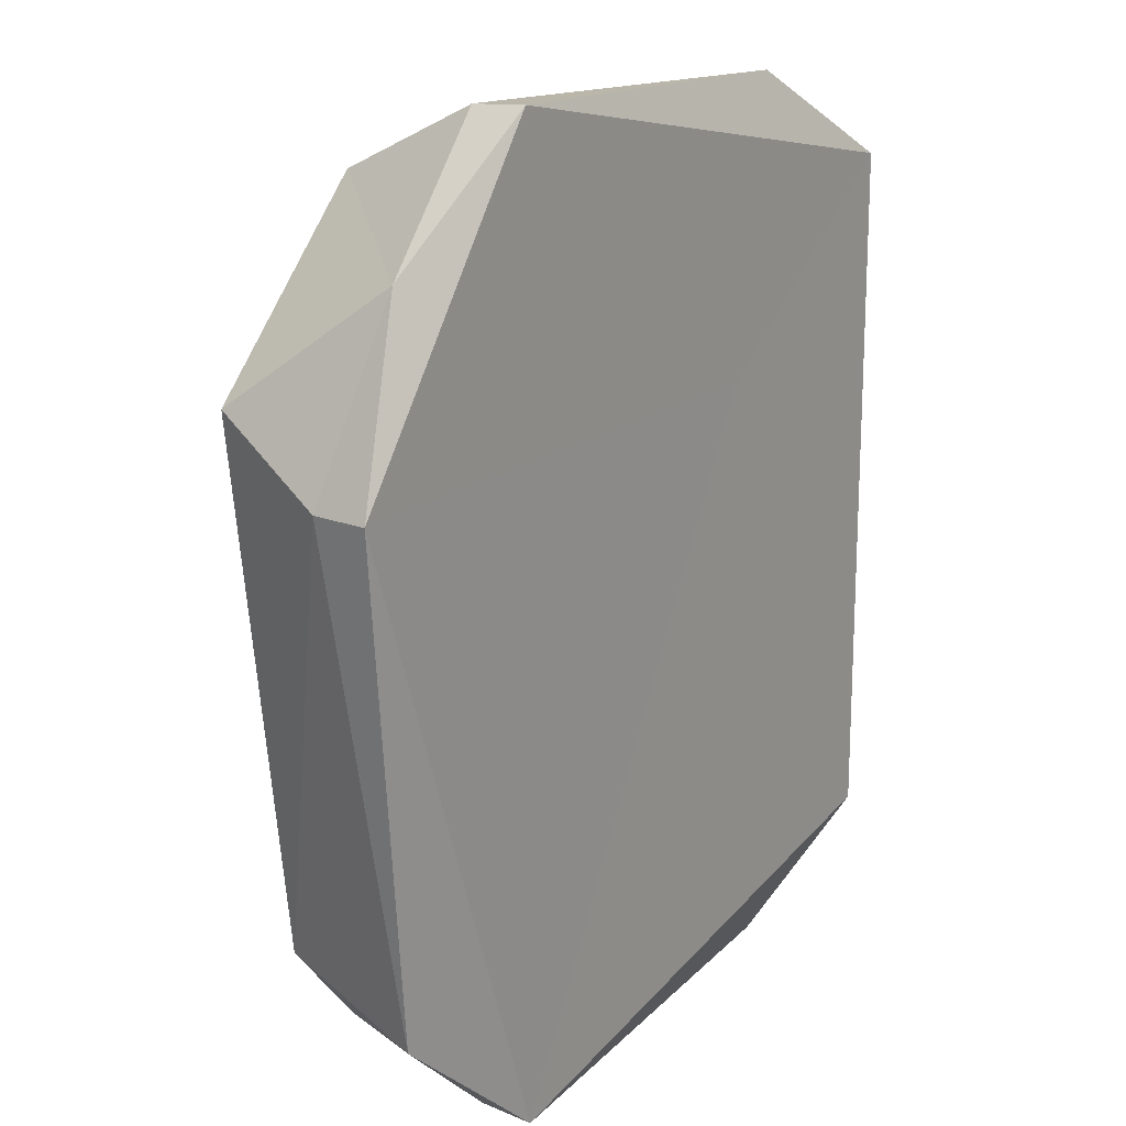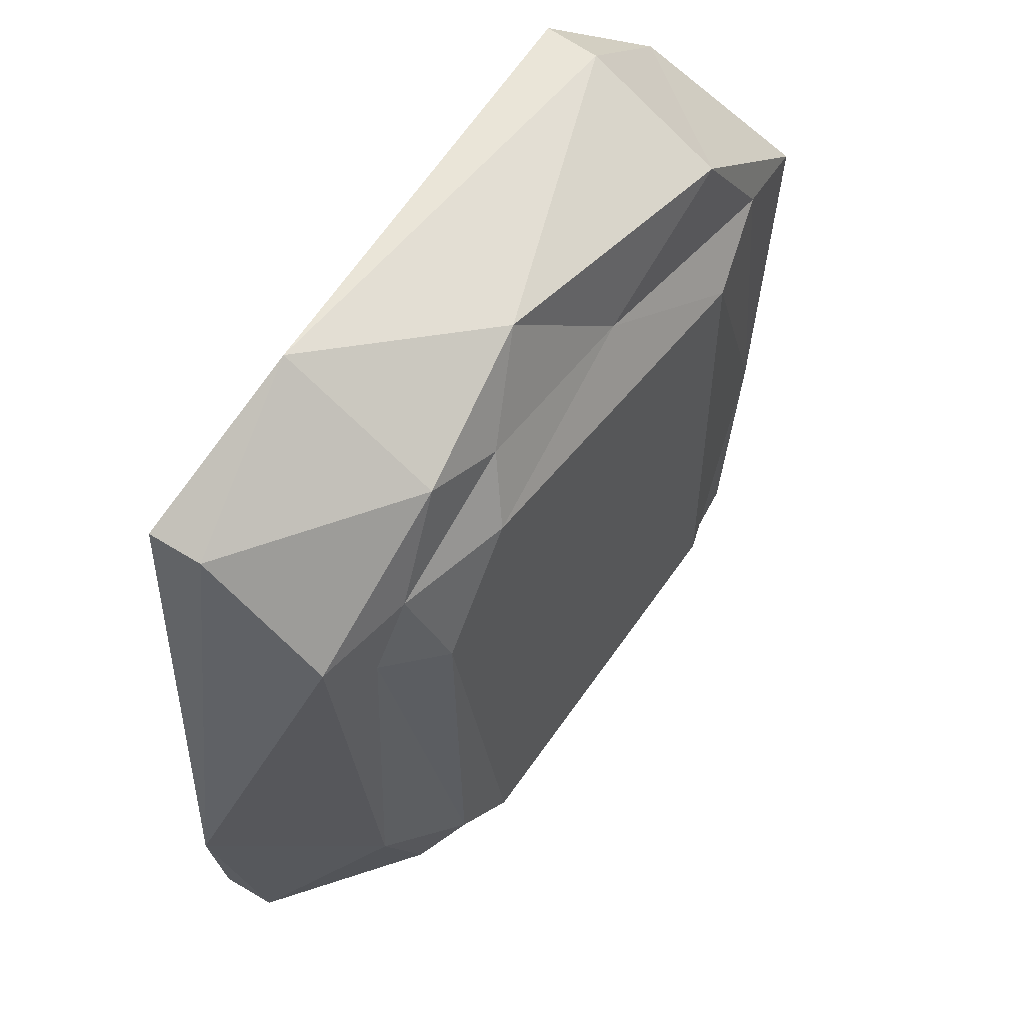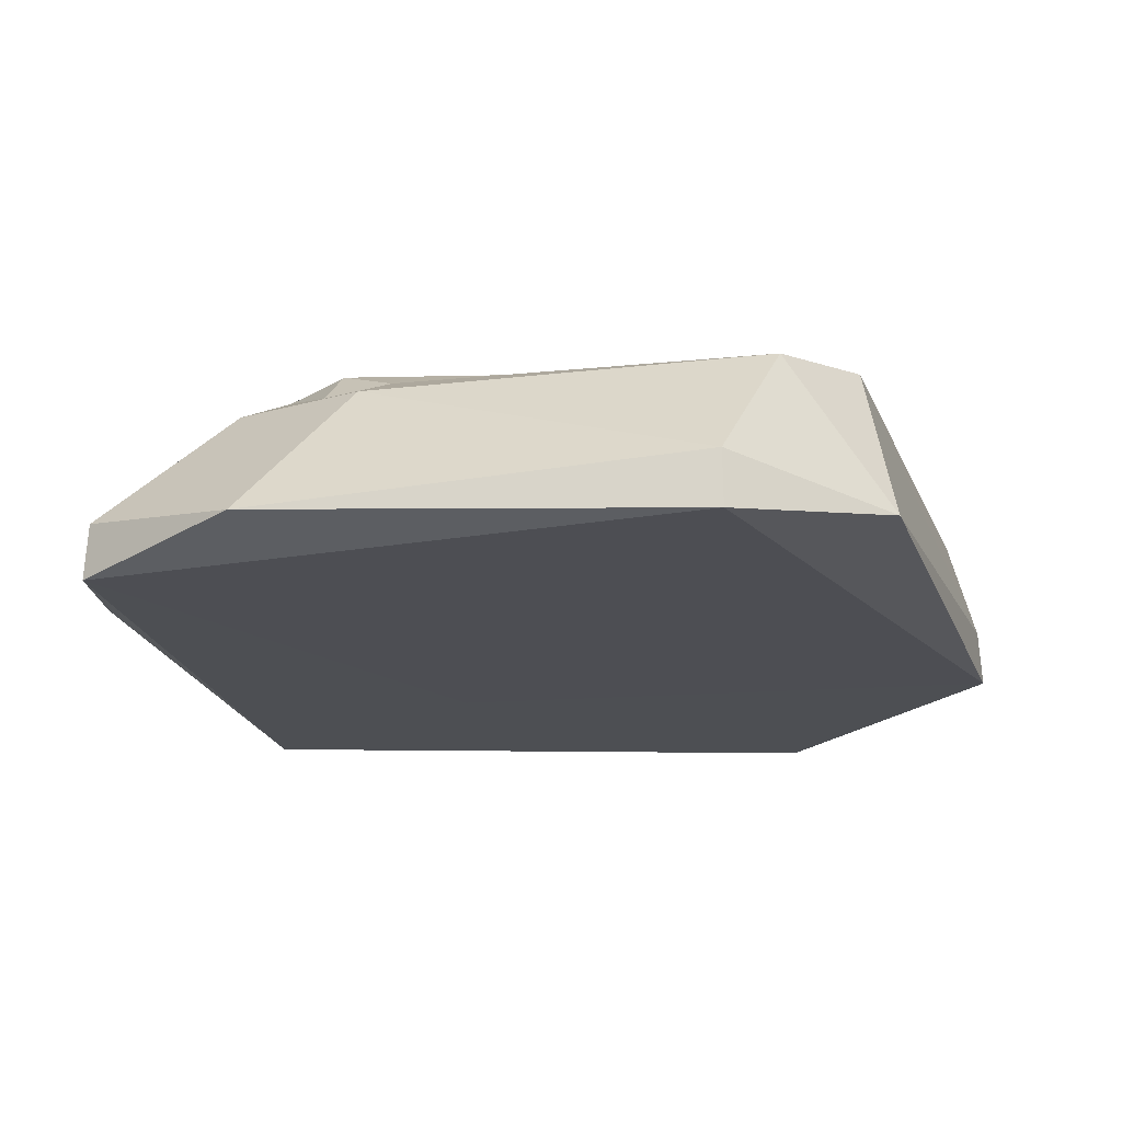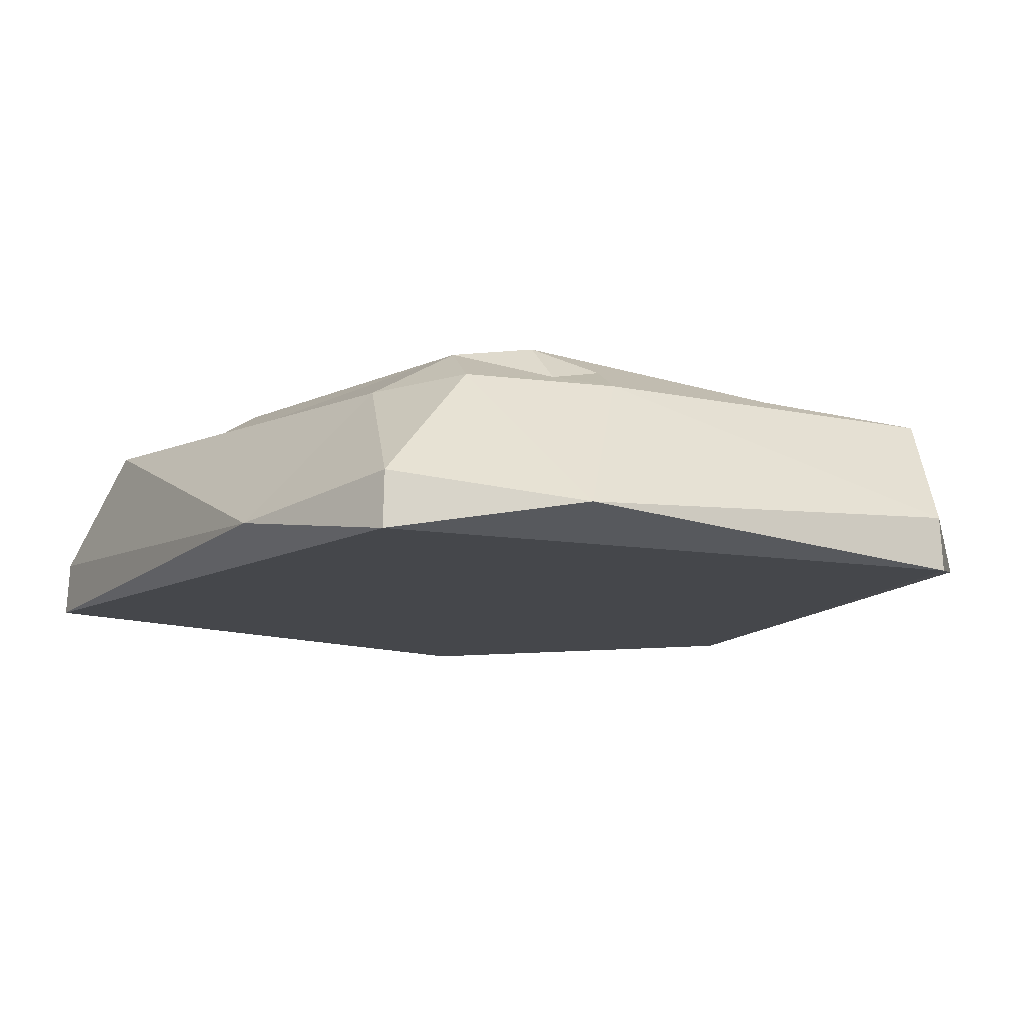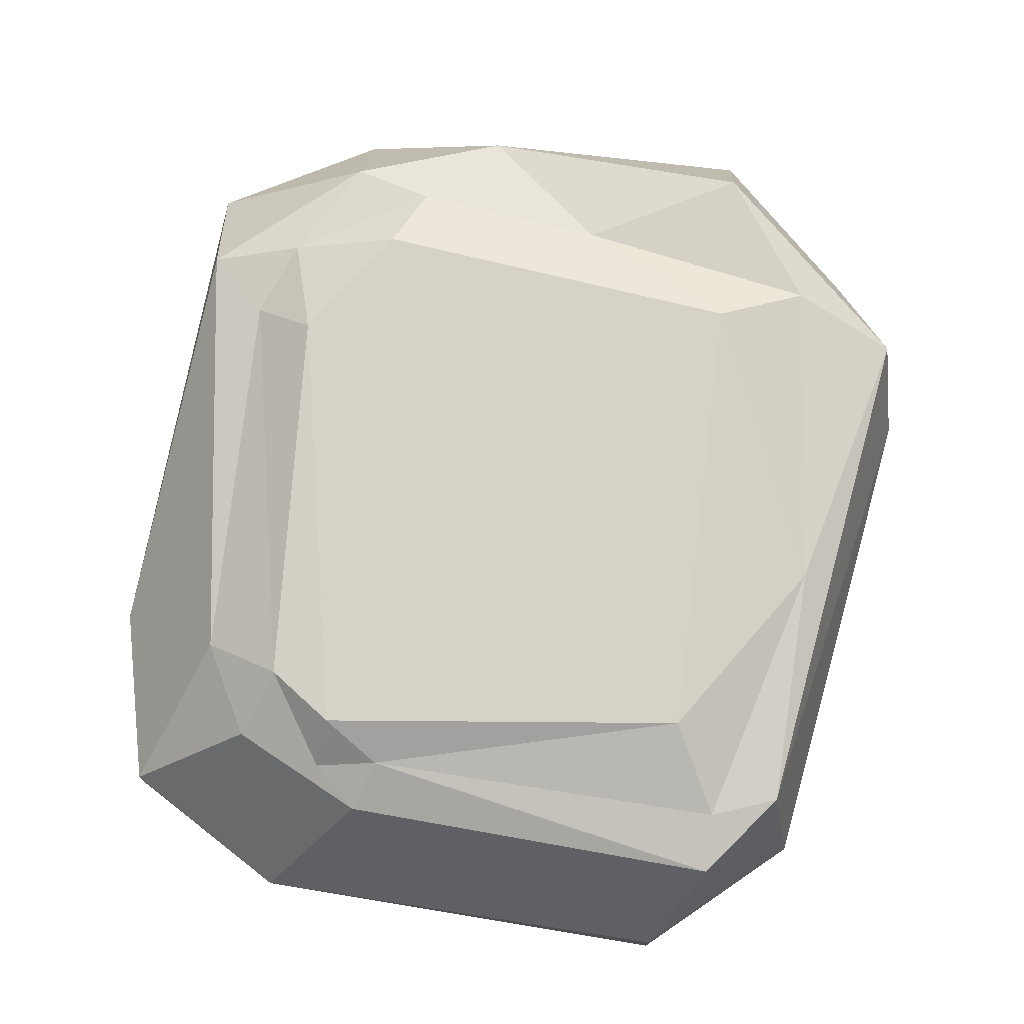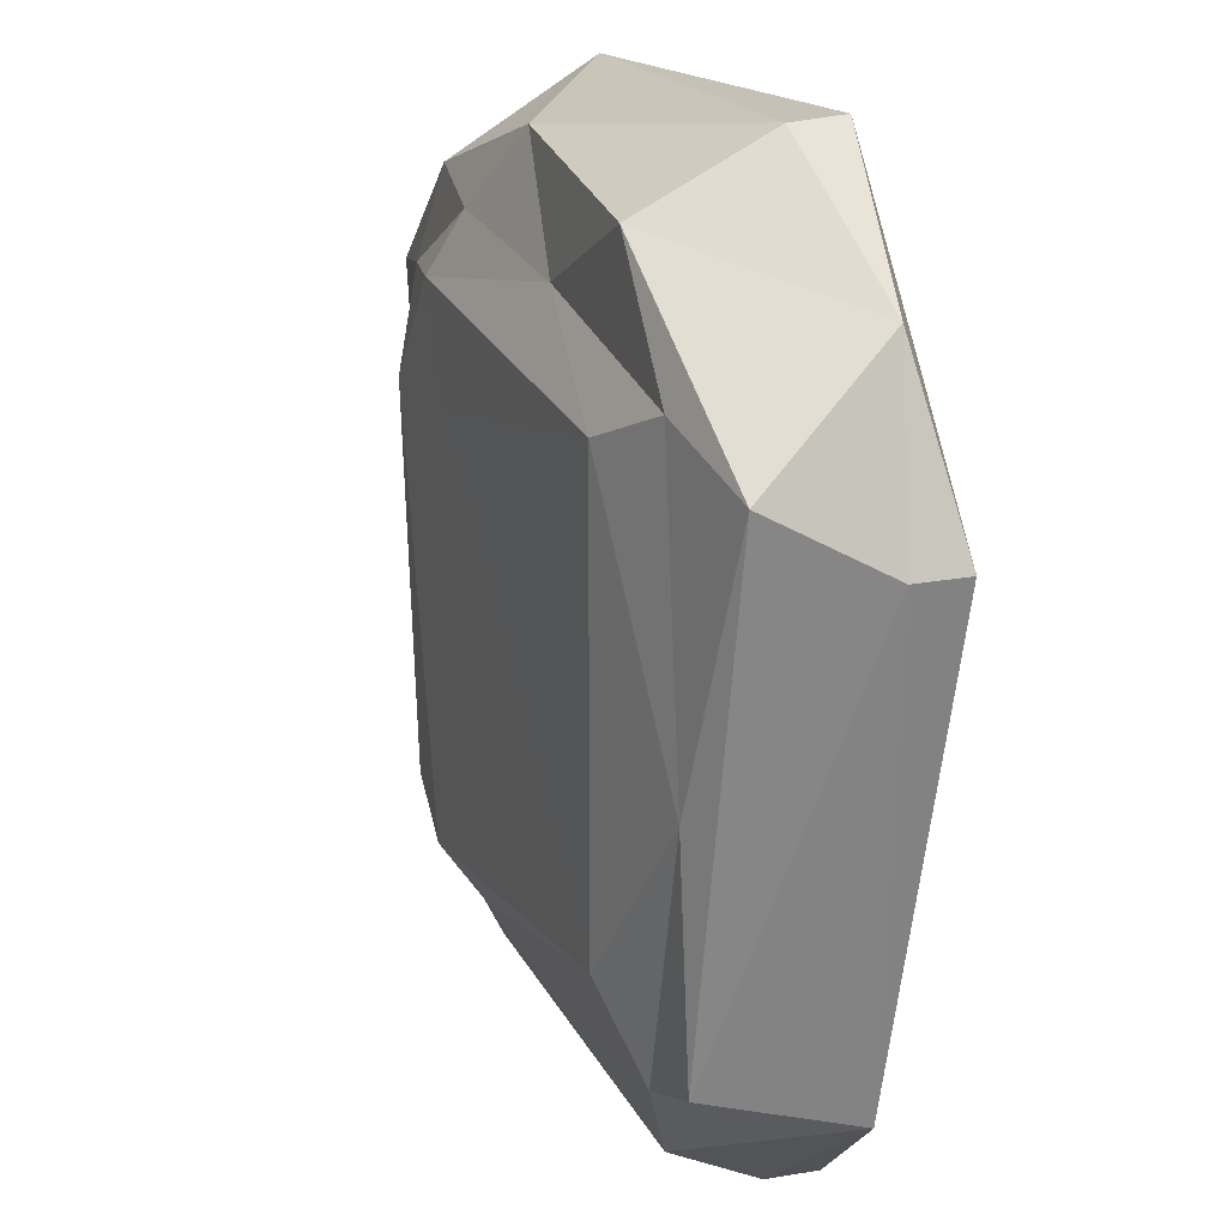
<metadata>
{"format":"obj","ext":"obj","renderer":"f3d","projection":"perspective","resolution":1024,"background":"white","views":[{"elev":17.7,"azim":-55.6,"up":"+Z"},{"elev":56.3,"azim":125.3,"up":"+Z"},{"elev":-17.5,"azim":-171.0,"up":"+Y"},{"elev":-10.4,"azim":144.8,"up":"+Y"},{"elev":78.4,"azim":-173.1,"up":"+Y"},{"elev":20.4,"azim":-112.8,"up":"+Z"}]}
</metadata>
<code>
o Икосфера
v -7e-06 -1.066 -0
v 3.438 -0.3334 2.498
v -4.612 -0.3334 4.042
v -7.549 -0.3334 0
v -4.612 -0.3334 -8.4
v 3.438 -0.3334 -6.856
v 0.09863 1.472 2.366
v -5.774 1.512 1.462
v -5.229 1.404 -6.504
v 0.5866 1.316 -6.479
v 2.408 1.318 0.2982
v 1e-06 1.839 -0
v -4.626 -1.075 4.085
v 3.475 -1.075 2.525
v 1.249 -0.7065 3.844
v 4.042 -0.7065 -4.358
v 3.475 -1.075 -6.883
v -7.594 -1.075 -0
v -6.569 -0.7065 2.376
v -4.626 -1.075 -8.443
v -6.569 -0.7065 -6.734
v 1.249 -0.7065 -8.202
v 3.213 1.159 1.064
v 2.422 1.159 -4.88
v -0.8743 1.041 3.487
v 1.181 1.332 2.695
v -7.187 1.235 0.8668
v -4.576 1.492 3.15
v -5.242 1.214 -7.318
v -6.152 1.342 -6.168
v 1.764 1.254 -6.151
v -0.000116 1.162 -7.031
v 1.958 1.444 1.317
v -2.501 1.435 2.063
v -6.233 1.517 -2.841
v -0.2629 1.517 -6.354
v 1.359 1.768 -5.237
v 0.4869 1.842 1.499
v 1.576 1.842 -0
v -4.573 1.842 0.9262
v -4.573 1.842 -5.284
v 0.4869 1.842 -5.857
f 1 14 13
f 2 14 16
f 1 13 18
f 1 18 20
f 1 20 17
f 2 16 23
f 3 15 25
f 4 19 27
f 5 21 29
f 6 22 31
f 2 23 26
f 3 25 28
f 4 27 30
f 5 29 32
f 6 31 24
f 7 33 38
f 8 34 40
f 9 35 41
f 10 36 42
f 11 37 39
f 39 42 12
f 39 37 42
f 37 10 42
f 42 41 12
f 42 36 41
f 36 9 41
f 41 40 12
f 41 35 40
f 35 8 40
f 40 38 12
f 40 34 38
f 34 7 38
f 38 39 12
f 38 33 39
f 33 11 39
f 24 37 11
f 24 31 37
f 31 10 37
f 32 36 10
f 32 29 36
f 29 9 36
f 30 35 9
f 30 27 35
f 27 8 35
f 28 34 8
f 28 25 34
f 25 7 34
f 26 33 7
f 26 23 33
f 23 11 33
f 31 32 10
f 31 22 32
f 22 5 32
f 29 30 9
f 29 21 30
f 21 4 30
f 27 28 8
f 27 19 28
f 19 3 28
f 25 26 7
f 25 15 26
f 15 2 26
f 23 24 11
f 23 16 24
f 16 6 24
f 17 22 6
f 17 20 22
f 20 5 22
f 20 21 5
f 20 18 21
f 18 4 21
f 18 19 4
f 18 13 19
f 13 3 19
f 16 17 6
f 16 14 17
f 14 1 17
f 13 15 3
f 13 14 15
f 14 2 15

</code>
